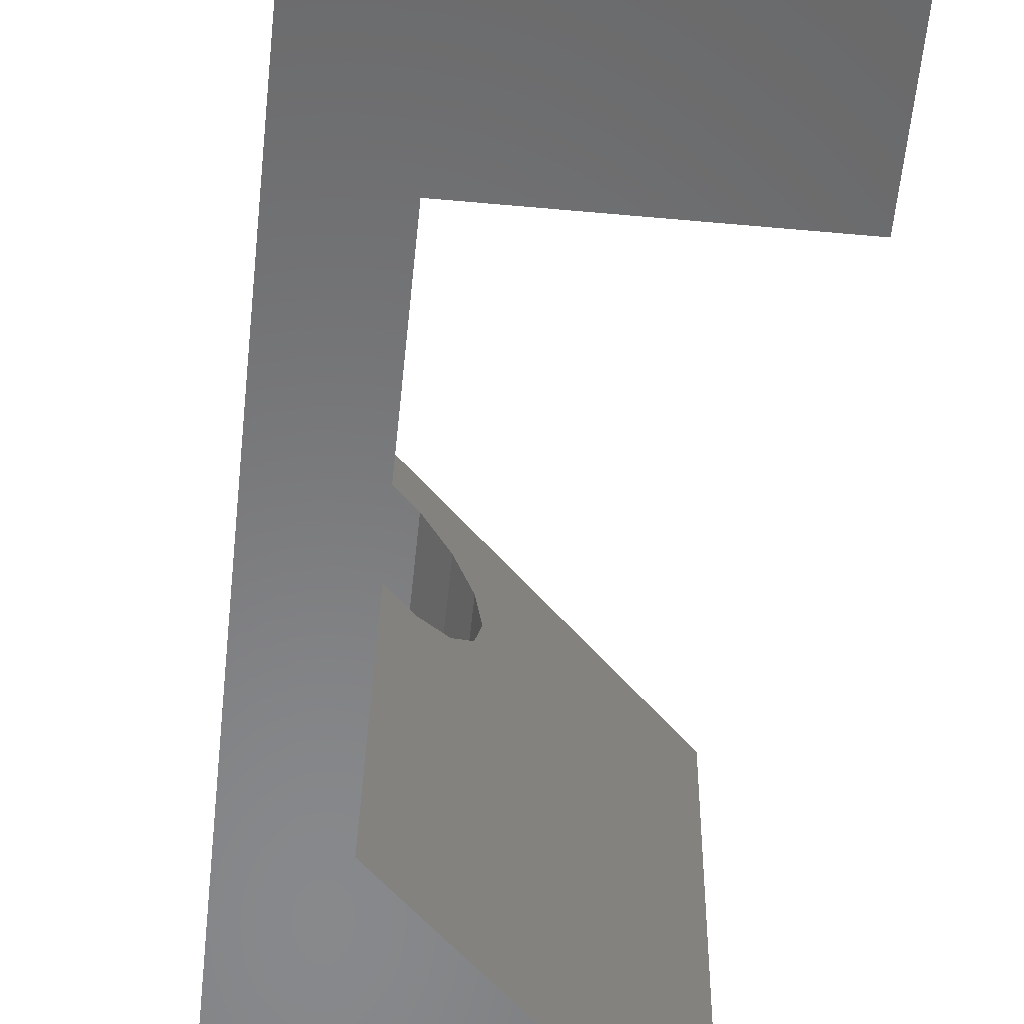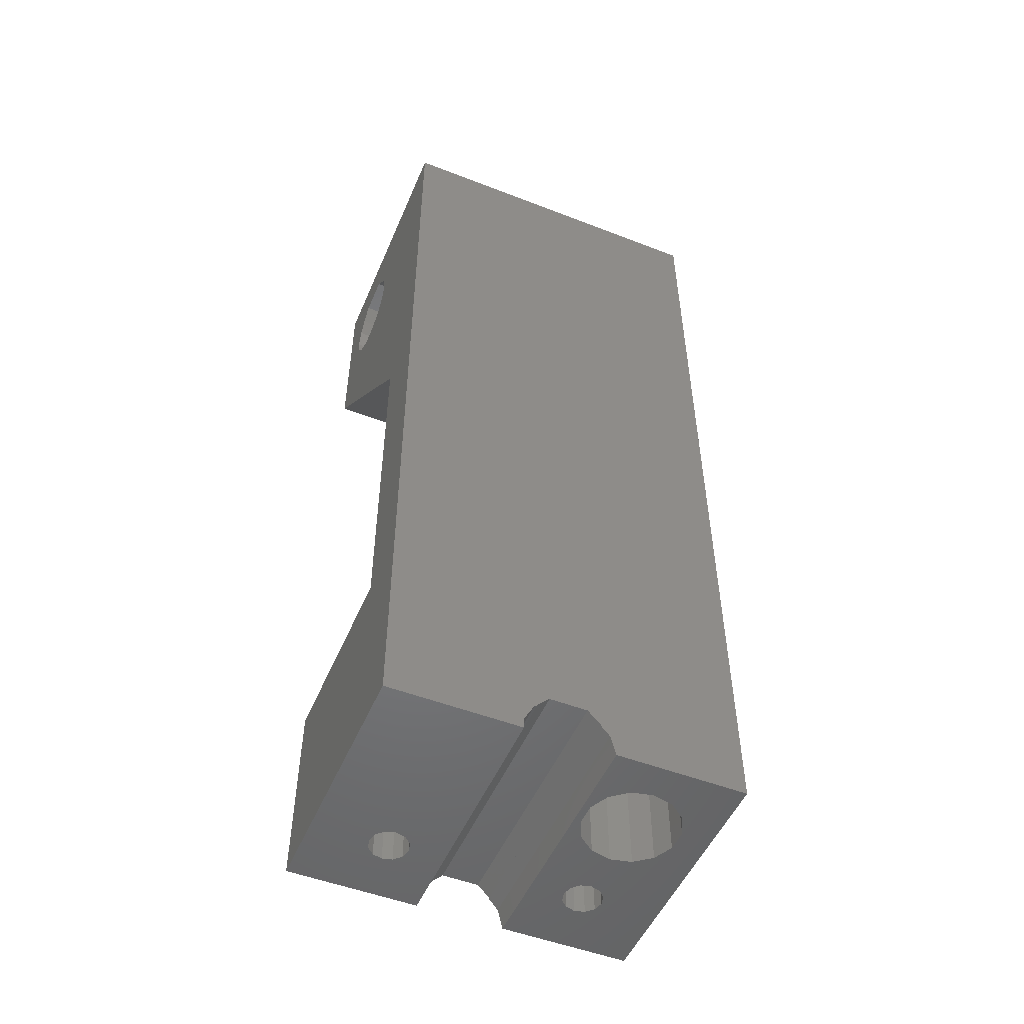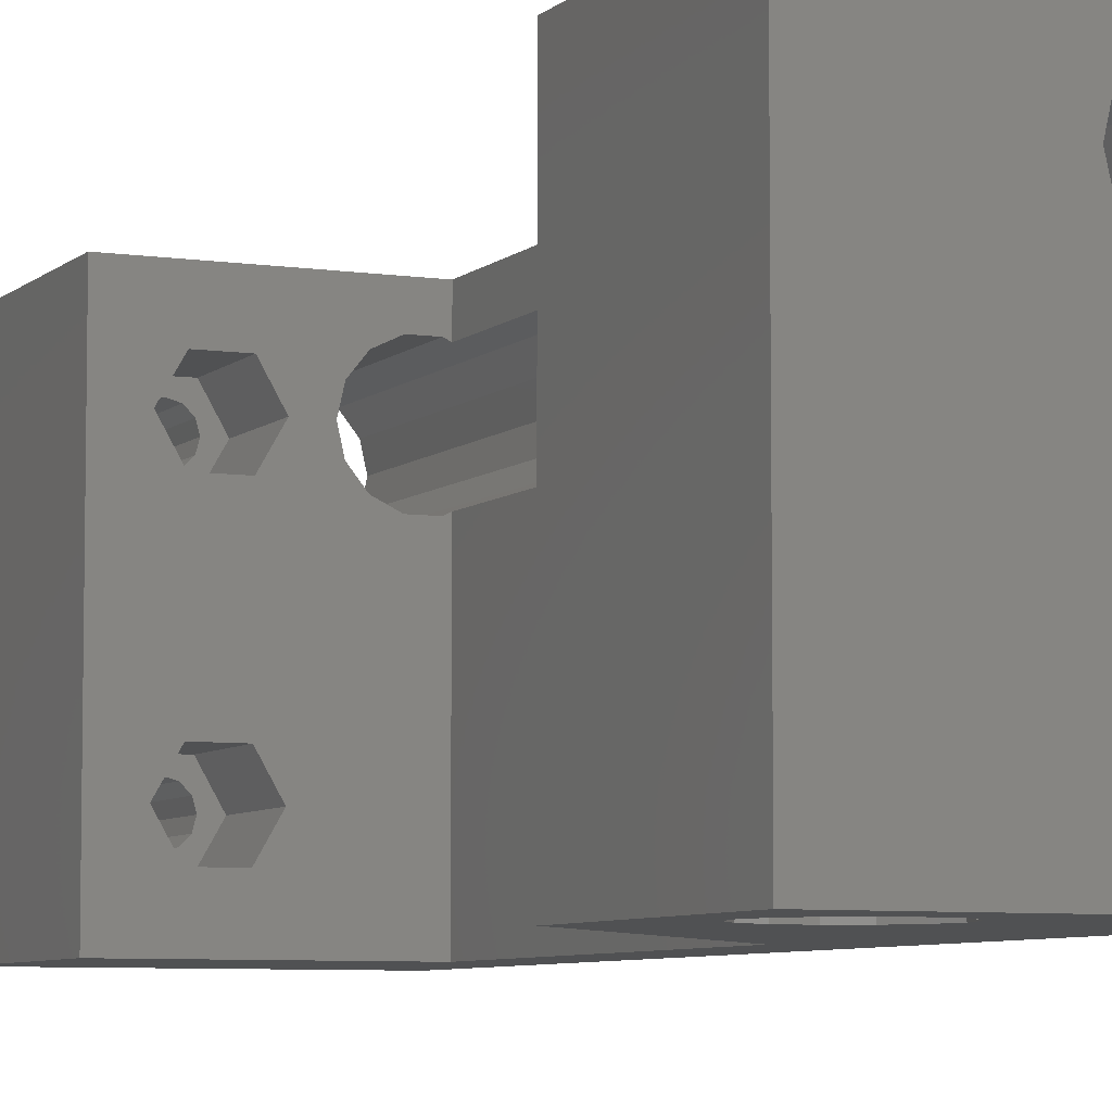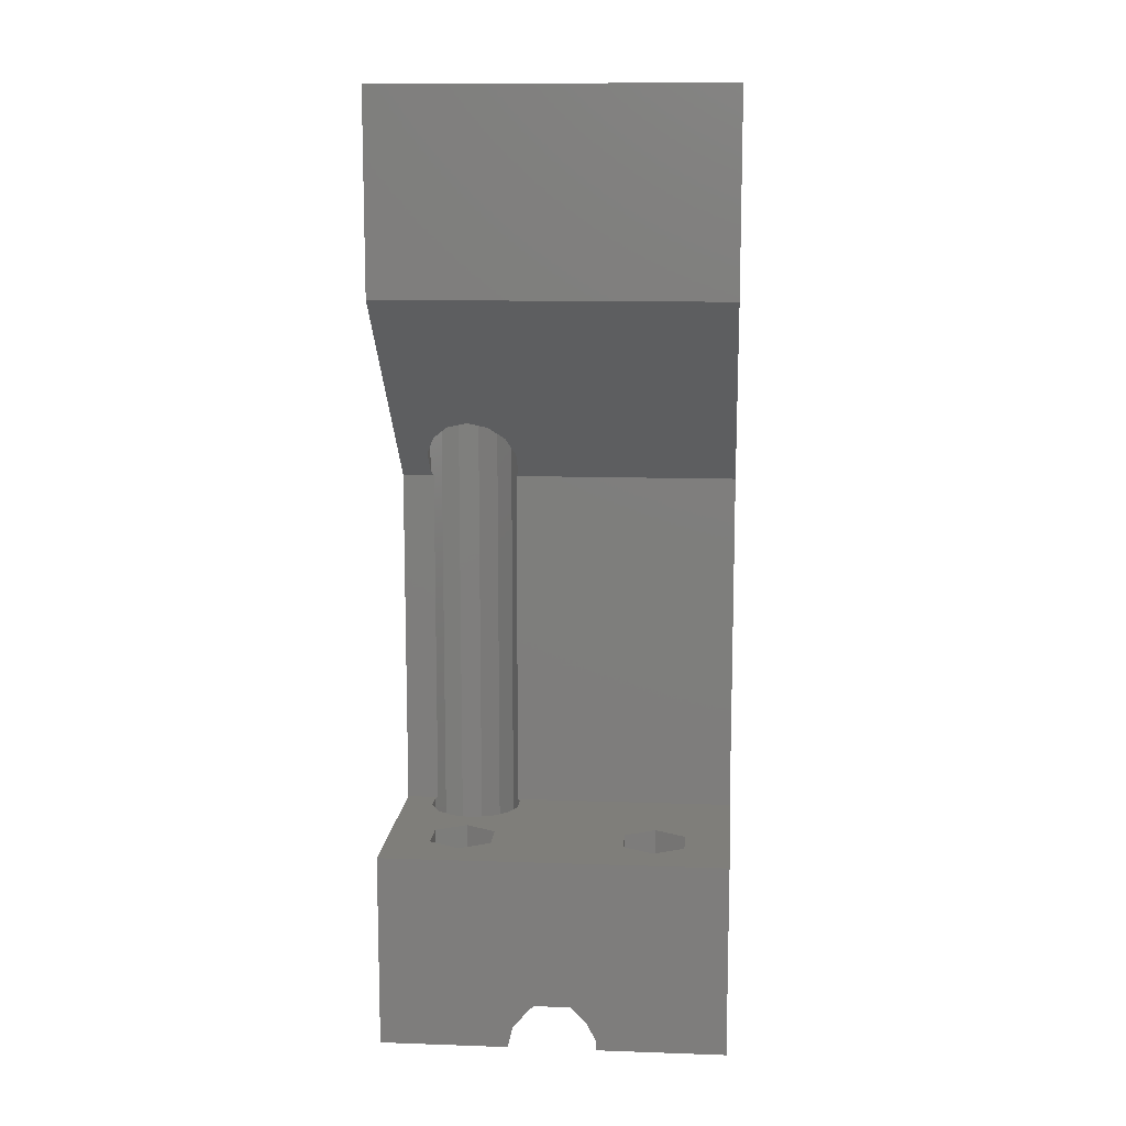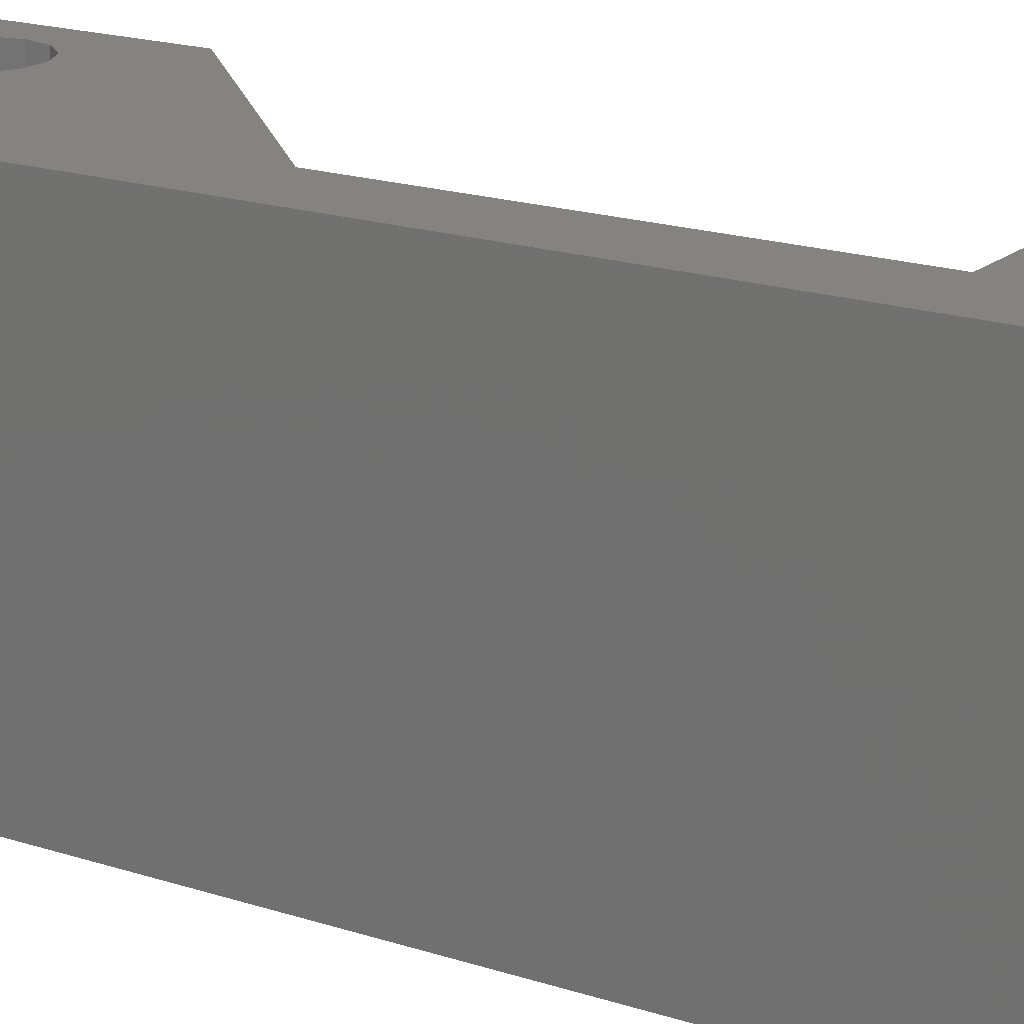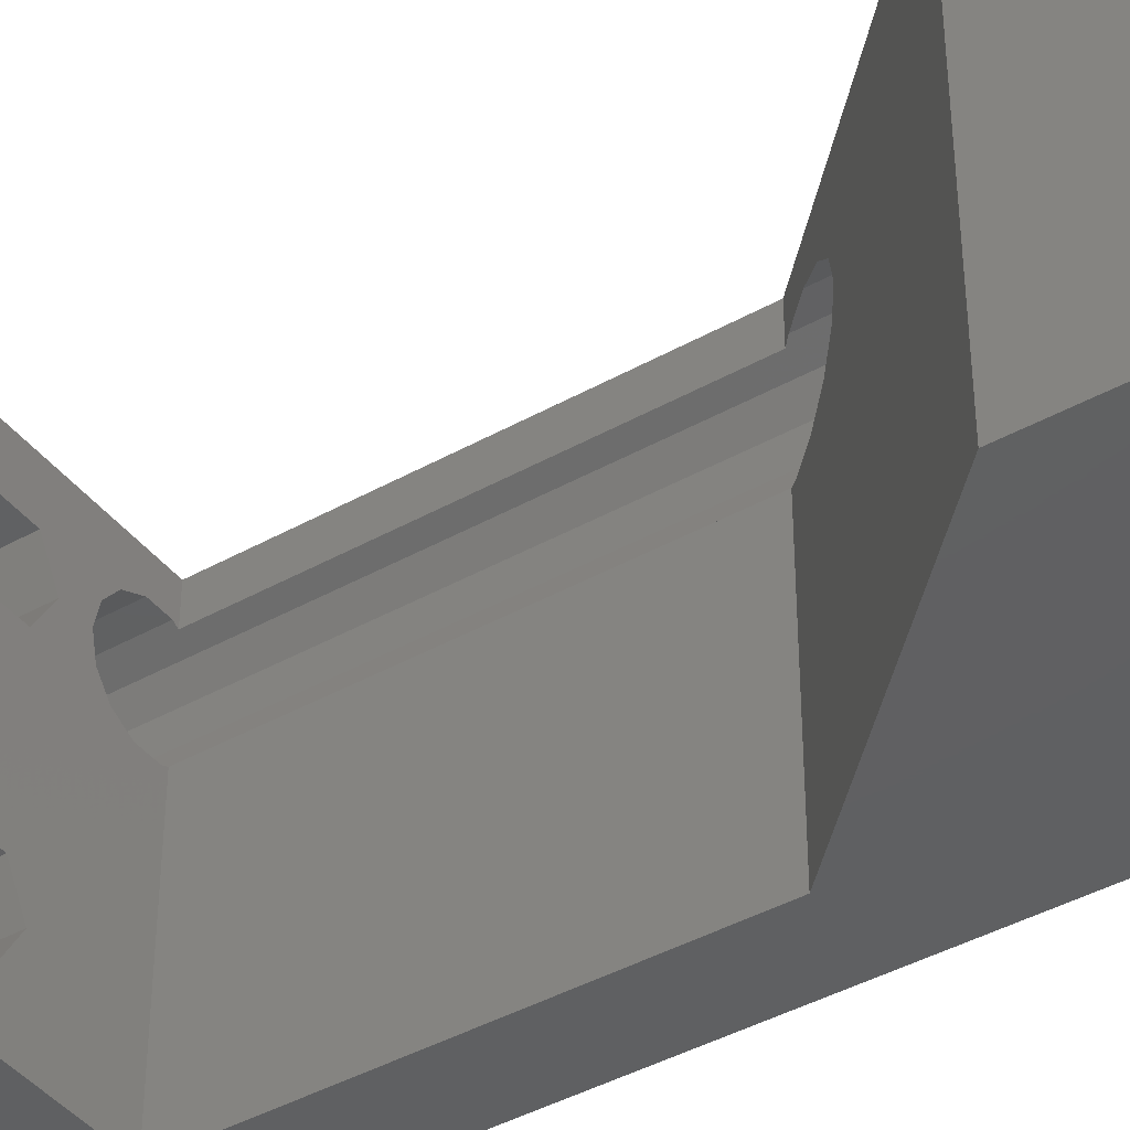
<metadata>
{"format":"stl","ext":"stl","renderer":"f3d","projection":"perspective","resolution":1024,"background":"white","views":[{"elev":-55.0,"azim":174.4,"up":"+Y"},{"elev":-51.3,"azim":67.2,"up":"+Z"},{"elev":-6.5,"azim":-24.1,"up":"+Y"},{"elev":11.4,"azim":-85.2,"up":"+Z"},{"elev":18.2,"azim":122.8,"up":"+Y"},{"elev":-41.5,"azim":-55.8,"up":"+Y"}]}
</metadata>
<code>
# stl→obj: 194 verts, 404 faces
v 8.85 9 86.5
v 12 -16 86.5
v 12 16 86.5
v 8.419 7.113 86.5
v -12 16 86.5
v -12 -16 86.5
v 0.15 9 86.5
v 7.212 12.4 86.5
v 8.419 10.89 86.5
v 0.5808 10.89 86.5
v 1.788 12.4 86.5
v 3.532 13.24 86.5
v 7.212 5.599 86.5
v 5.468 4.759 86.5
v 3.532 4.759 86.5
v 1.788 5.599 86.5
v 0.5808 7.113 86.5
v 5.468 13.24 86.5
v 12 -2.917 2.917
v 12 -1.709 4.125
v 12 -16 -2.665e-15
v 12 -4.005 -2.665e-15
v 12 -4.005 0.9872
v 12 0.8145 4.125
v 12 -3.088 2.735
v 12 -2.825 2.917
v 12 1.709 4.125
v 12 2.917 2.917
v 12 16 -2.665e-15
v 12 3.653 1.917
v 12 4.125 -2.665e-15
v 12 2.767 2.917
v 5.95 -16 50.5
v 5.95 -16 18
v -12 -16 18
v -12 -16 2.665e-15
v -5.468 -16 73.26
v -7.212 -16 74.1
v -12 -16 68.45
v -7.576 -16 80.58
v -6.302 -16 81.85
v -8.85 -16 77.5
v -1.529 -16 80.58
v -0.5808 -16 79.39
v -1.424 -16 80.58
v -8.419 -16 79.39
v -7.471 -16 80.58
v -2.698 -16 81.85
v -0.15 -16 77.5
v -1.788 -16 74.1
v -3.532 -16 73.26
v -0.5808 -16 75.61
v -8.419 -16 75.61
v -12 16 68.45
v -12 16 18
v 5.95 16 18
v -12 16 2.665e-15
v -8.419 16 75.61
v 5.95 16 50.5
v -3.532 16 73.26
v -5.468 16 73.26
v -8.85 16 77.5
v -7.212 16 74.1
v -1.788 16 74.1
v -0.5808 16 75.61
v -2.698 16 81.85
v -1.424 16 80.58
v -8.419 16 79.39
v -7.576 16 80.58
v -7.471 16 80.58
v -0.15 16 77.5
v -0.5808 16 79.39
v -1.529 16 80.58
v -6.302 16 81.85
v 0.15 9 56.3
v 0.5808 10.89 55.87
v 0.5808 7.113 55.87
v 1.788 5.599 54.66
v 3.532 4.759 52.92
v 5.468 4.759 50.98
v 5.468 4.759 18
v 5.95 4.991 18
v 5.468 4.759 -1.214e-15
v 7.212 5.599 -1.601e-15
v 5.95 4.991 50.5
v 8.419 7.113 -1.869e-15
v 8.85 9 -1.965e-15
v 8.419 10.89 -1.869e-15
v 7.212 12.4 -1.601e-15
v 5.95 13.01 18
v 5.468 13.24 18
v 5.468 13.24 -1.214e-15
v 5.468 13.24 50.98
v 5.95 13.01 50.5
v 3.532 13.24 52.92
v 1.788 12.4 54.66
v -4.6 -10.56 1.021e-15
v -6.4 -7.441 1.421e-15
v -12 -4.005 2.665e-15
v -5.5 -7.2 1.221e-15
v -7.3 -9 1.621e-15
v -7.059 -9.9 1.567e-15
v -3.941 -8.1 8.751e-16
v -3.7 -9 8.216e-16
v -6.4 -10.56 1.421e-15
v -3.941 -9.9 8.751e-16
v -5.5 -10.8 1.221e-15
v -4.6 -7.441 1.021e-15
v -7.059 -8.1 1.567e-15
v -12 4.125 2.665e-15
v 0.15 9 -3.331e-17
v 0.5808 7.113 -1.29e-16
v 1.788 5.599 -3.97e-16
v 3.532 4.759 -7.843e-16
v 0.5808 10.89 -1.29e-16
v -3.7 9 8.216e-16
v 1.788 12.4 -3.97e-16
v 3.532 13.24 -7.843e-16
v -3.941 9.9 8.751e-16
v -6.4 7.441 1.421e-15
v -7.059 8.1 1.567e-15
v -7.3 9 1.621e-15
v -4.6 10.56 1.021e-15
v -5.5 7.2 1.221e-15
v -4.6 7.441 1.021e-15
v -3.941 8.1 8.751e-16
v -5.5 10.8 1.221e-15
v -6.4 10.56 1.421e-15
v -7.059 9.9 1.567e-15
v -12 3.653 1.917
v -12 2.767 2.917
v -12 2.917 2.917
v -12 1.709 4.125
v -12 0.8145 4.125
v -12 -1.709 4.125
v -12 -2.917 2.917
v -12 -2.825 2.917
v -12 -3.088 2.735
v -12 -4.005 0.9872
v -2.225 -9 18
v -7.138 -6.163 18
v -3.862 -6.163 18
v 3.532 4.759 18
v 1.788 5.599 18
v 0.5808 7.113 18
v 0.5808 10.89 18
v 1.788 12.4 18
v 3.532 13.24 18
v -2.225 9 18
v -8.775 -9 18
v 0.15 9 18
v -3.862 -11.84 18
v -8.775 9 18
v -7.138 11.84 18
v -3.862 11.84 18
v -3.862 6.163 18
v -7.138 6.163 18
v -7.138 -11.84 18
v -7.3 -9 10
v -7.059 -9.9 10
v -7.059 -8.1 10
v -6.4 -7.441 10
v -5.5 -7.2 10
v -4.6 -7.441 10
v -3.941 -8.1 10
v -3.7 -9 10
v -3.941 -9.9 10
v -4.6 -10.56 10
v -5.5 -10.8 10
v -6.4 -10.56 10
v -7.3 9 10
v -7.059 8.1 10
v -7.059 9.9 10
v -6.4 10.56 10
v -5.5 10.8 10
v -4.6 10.56 10
v -3.941 9.9 10
v -3.7 9 10
v -3.941 8.1 10
v -4.6 7.441 10
v -5.5 7.2 10
v -6.4 7.441 10
v -8.775 -9 10
v -7.138 -11.84 10
v -7.138 -6.163 10
v -3.862 -11.84 10
v -2.225 -9 10
v -3.862 -6.163 10
v -8.775 9 10
v -7.138 11.84 10
v -7.138 6.163 10
v -3.862 6.163 10
v -2.225 9 10
v -3.862 11.84 10
f 1 2 3
f 1 4 2
f 5 6 7
f 8 9 3
f 5 7 10
f 5 10 11
f 5 12 3
f 5 11 12
f 9 1 3
f 13 14 6
f 13 2 4
f 14 15 6
f 6 2 13
f 15 16 6
f 17 6 16
f 7 6 17
f 12 18 3
f 18 8 3
f 19 20 21
f 21 22 23
f 24 3 20
f 25 21 23
f 25 26 21
f 26 19 21
f 20 3 21
f 27 3 24
f 28 29 27
f 30 29 28
f 31 29 30
f 29 3 27
f 3 2 21
f 32 30 28
f 33 21 2
f 34 35 36
f 37 38 39
f 34 21 33
f 40 41 6
f 36 21 34
f 6 39 42
f 43 44 45
f 6 42 46
f 40 46 47
f 41 48 2
f 6 46 40
f 6 41 2
f 45 44 2
f 44 49 2
f 48 45 2
f 39 50 51
f 51 37 39
f 49 52 2
f 53 39 38
f 42 39 53
f 50 2 52
f 50 33 2
f 39 33 50
f 6 5 39
f 39 5 54
f 55 56 57
f 29 56 3
f 58 59 54
f 56 59 3
f 57 56 29
f 60 59 61
f 5 62 54
f 63 59 58
f 62 58 54
f 61 59 63
f 64 59 60
f 3 59 64
f 3 64 65
f 66 3 67
f 68 69 70
f 3 71 72
f 67 72 73
f 3 72 67
f 74 5 66
f 3 66 5
f 68 5 69
f 74 69 5
f 71 3 65
f 62 5 68
f 75 76 10
f 7 75 10
f 75 7 17
f 77 75 17
f 77 17 16
f 78 77 16
f 16 15 78
f 78 15 79
f 15 14 79
f 79 14 80
f 81 82 83
f 84 82 13
f 14 85 80
f 13 85 14
f 82 85 13
f 83 82 84
f 13 4 84
f 84 4 86
f 4 1 86
f 86 1 87
f 87 1 88
f 88 1 9
f 88 9 89
f 89 9 8
f 90 89 8
f 90 91 92
f 18 93 8
f 93 94 8
f 92 89 90
f 94 90 8
f 95 93 18
f 12 95 18
f 96 95 12
f 11 96 12
f 76 96 11
f 10 76 11
f 97 22 36
f 36 22 21
f 98 99 100
f 99 101 36
f 101 102 36
f 103 22 104
f 102 105 36
f 104 22 106
f 105 107 36
f 107 97 36
f 108 22 103
f 99 22 108
f 99 108 100
f 99 98 109
f 99 109 101
f 106 22 97
f 86 29 31
f 84 31 83
f 110 111 112
f 110 112 113
f 110 113 114
f 110 114 31
f 114 83 31
f 86 31 84
f 87 29 86
f 92 29 89
f 88 29 87
f 89 29 88
f 115 116 117
f 57 29 92
f 57 92 118
f 57 118 117
f 119 117 116
f 120 110 121
f 57 122 110
f 123 117 119
f 122 121 110
f 124 110 120
f 110 124 125
f 110 125 111
f 126 111 125
f 57 117 123
f 57 123 127
f 57 127 128
f 57 128 129
f 57 129 122
f 116 115 126
f 111 126 115
f 110 31 30
f 130 110 30
f 130 30 32
f 131 130 32
f 132 131 32
f 28 132 32
f 28 27 132
f 132 27 133
f 27 24 133
f 133 24 134
f 24 20 134
f 134 20 135
f 135 20 136
f 136 20 19
f 137 136 19
f 26 137 19
f 137 26 138
f 138 26 25
f 138 25 139
f 139 25 23
f 139 23 99
f 99 23 22
f 35 55 36
f 110 55 57
f 130 55 110
f 132 55 130
f 136 36 135
f 131 132 130
f 134 55 133
f 135 55 134
f 36 55 135
f 139 36 138
f 36 136 137
f 36 137 138
f 36 139 99
f 133 55 132
f 140 34 82
f 141 142 143
f 141 144 145
f 55 146 147
f 56 147 148
f 56 148 91
f 56 91 90
f 55 147 56
f 149 150 146
f 55 35 150
f 151 141 145
f 141 143 144
f 143 142 81
f 152 34 140
f 35 34 152
f 55 150 153
f 55 153 154
f 55 155 146
f 55 154 155
f 156 150 149
f 157 150 156
f 153 150 157
f 150 151 146
f 150 141 151
f 155 149 146
f 142 140 82
f 142 82 81
f 152 158 35
f 158 150 35
f 33 85 34
f 34 85 82
f 93 59 94
f 54 59 95
f 54 95 96
f 54 96 76
f 54 76 39
f 77 39 75
f 75 39 76
f 78 39 77
f 39 78 79
f 79 80 39
f 80 85 39
f 39 85 33
f 95 59 93
f 42 62 68
f 46 42 68
f 42 53 58
f 62 42 58
f 53 38 63
f 58 53 63
f 38 37 61
f 63 38 61
f 37 51 60
f 61 37 60
f 51 50 64
f 60 51 64
f 52 65 50
f 50 65 64
f 49 71 52
f 52 71 65
f 72 71 44
f 44 71 49
f 73 72 43
f 43 72 44
f 43 45 67
f 73 43 67
f 66 67 48
f 48 67 45
f 74 66 41
f 41 66 48
f 40 69 74
f 41 40 74
f 40 47 70
f 69 40 70
f 46 68 70
f 47 46 70
f 94 59 90
f 90 59 56
f 143 81 114
f 114 81 83
f 118 92 91
f 148 118 91
f 101 159 160
f 102 101 160
f 101 109 161
f 159 101 161
f 109 98 162
f 161 109 162
f 98 100 163
f 162 98 163
f 100 108 164
f 163 100 164
f 108 103 165
f 164 108 165
f 104 166 103
f 103 166 165
f 167 166 106
f 106 166 104
f 168 167 97
f 97 167 106
f 169 168 107
f 107 168 97
f 170 169 105
f 105 169 107
f 160 170 102
f 102 170 105
f 111 151 145
f 112 111 145
f 111 115 146
f 151 111 146
f 115 117 147
f 146 115 147
f 117 118 148
f 147 117 148
f 144 143 113
f 113 143 114
f 112 145 144
f 113 112 144
f 122 171 172
f 121 122 172
f 122 129 173
f 171 122 173
f 129 128 174
f 173 129 174
f 128 127 175
f 174 128 175
f 127 123 176
f 175 127 176
f 123 119 177
f 176 123 177
f 116 178 119
f 119 178 177
f 179 178 126
f 126 178 116
f 180 179 125
f 125 179 126
f 181 180 124
f 124 180 125
f 182 181 120
f 120 181 124
f 172 182 121
f 121 182 120
f 183 150 158
f 184 183 158
f 183 185 141
f 150 183 141
f 158 152 184
f 184 152 186
f 152 140 186
f 186 140 187
f 187 140 188
f 188 140 142
f 185 188 142
f 141 185 142
f 189 190 154
f 153 189 154
f 189 153 157
f 191 189 157
f 157 156 191
f 191 156 192
f 156 149 192
f 192 149 193
f 193 149 194
f 194 149 155
f 190 194 155
f 154 190 155
f 170 184 186
f 170 160 183
f 187 166 186
f 169 170 186
f 161 183 159
f 162 163 188
f 185 162 188
f 185 183 162
f 168 169 186
f 188 164 187
f 164 165 187
f 165 166 187
f 166 167 186
f 167 168 186
f 183 184 170
f 159 183 160
f 163 164 188
f 161 162 183
f 182 191 192
f 182 172 189
f 193 178 192
f 181 182 192
f 173 189 171
f 174 175 194
f 190 174 194
f 190 189 174
f 180 181 192
f 194 176 193
f 176 177 193
f 177 178 193
f 178 179 192
f 179 180 192
f 189 191 182
f 171 189 172
f 175 176 194
f 173 174 189

</code>
